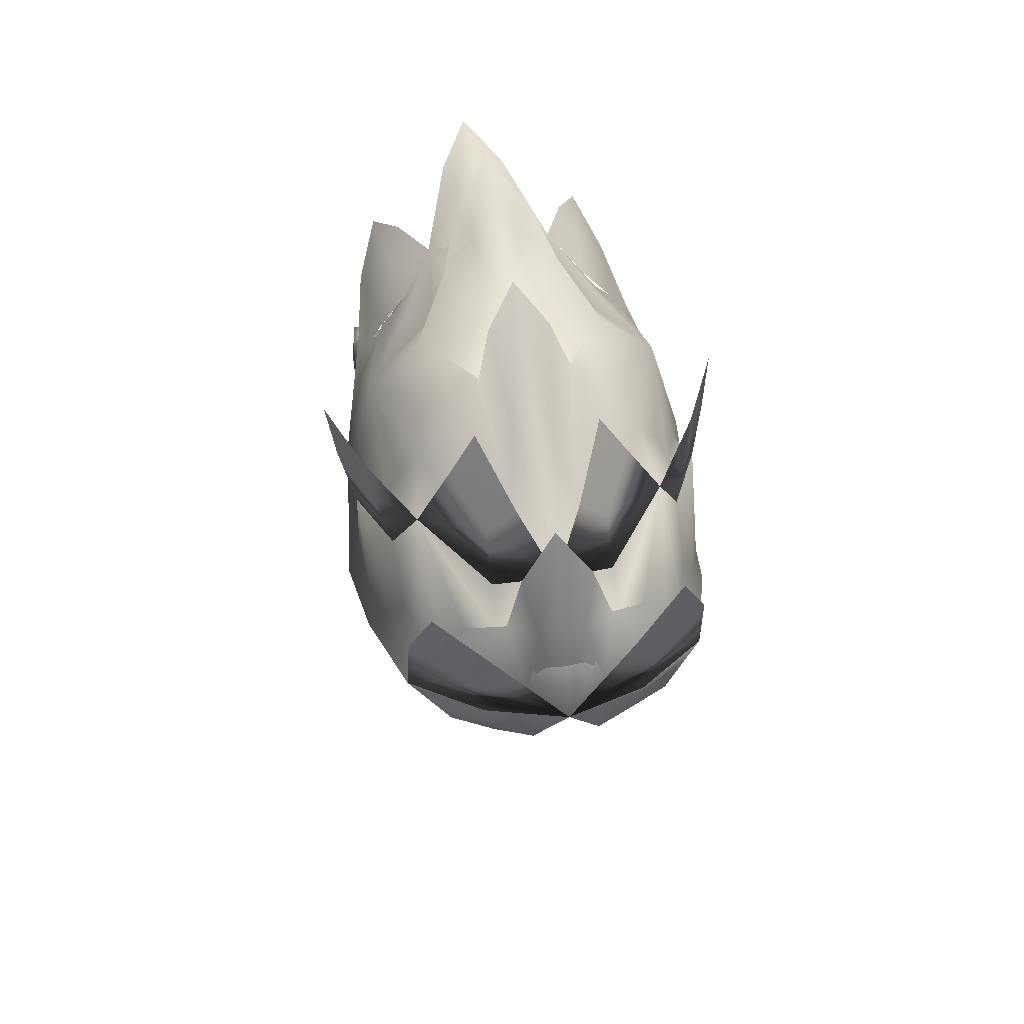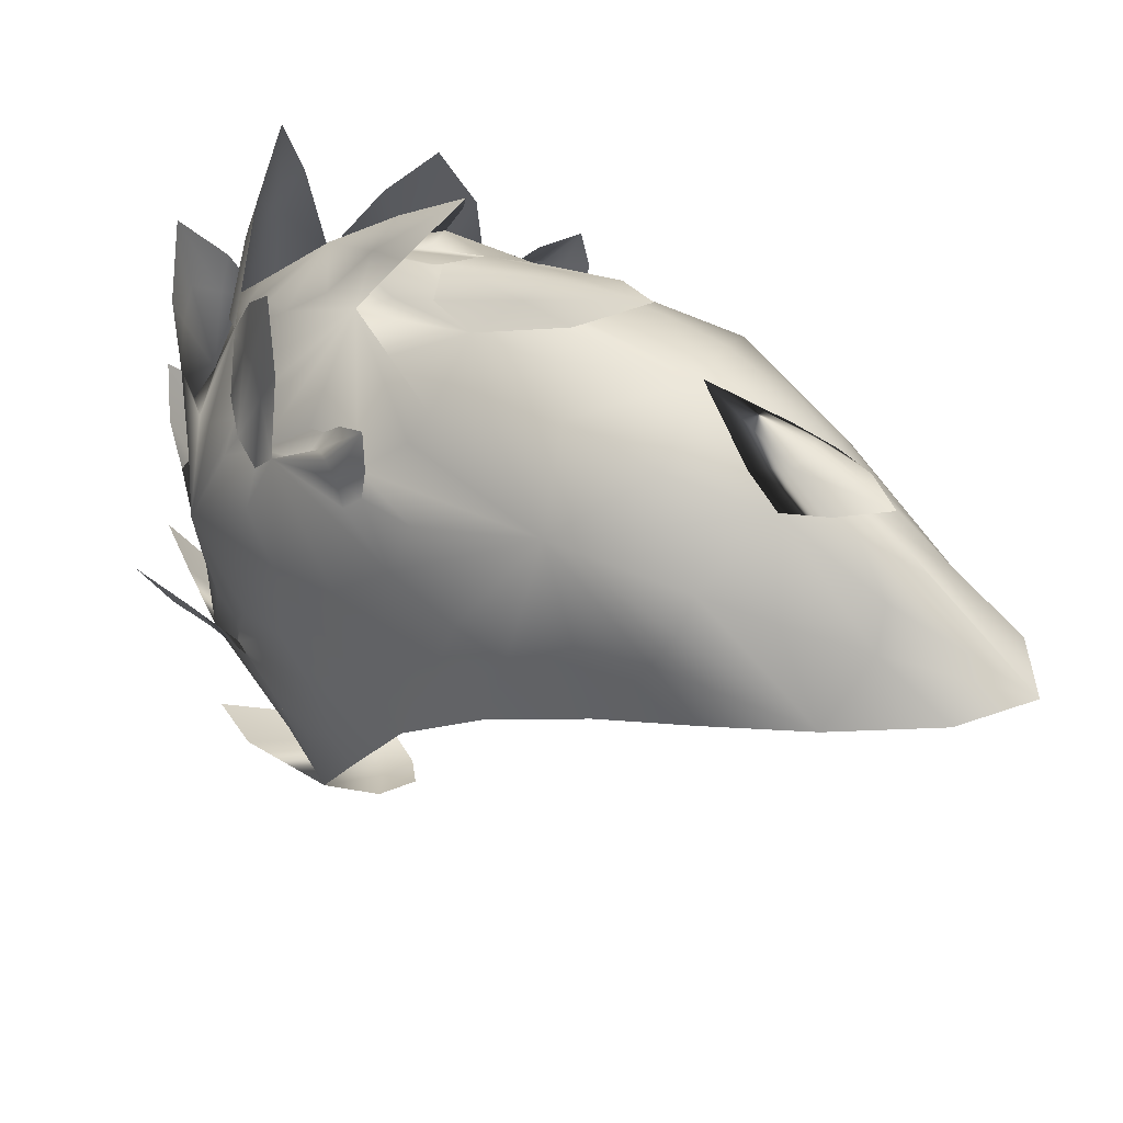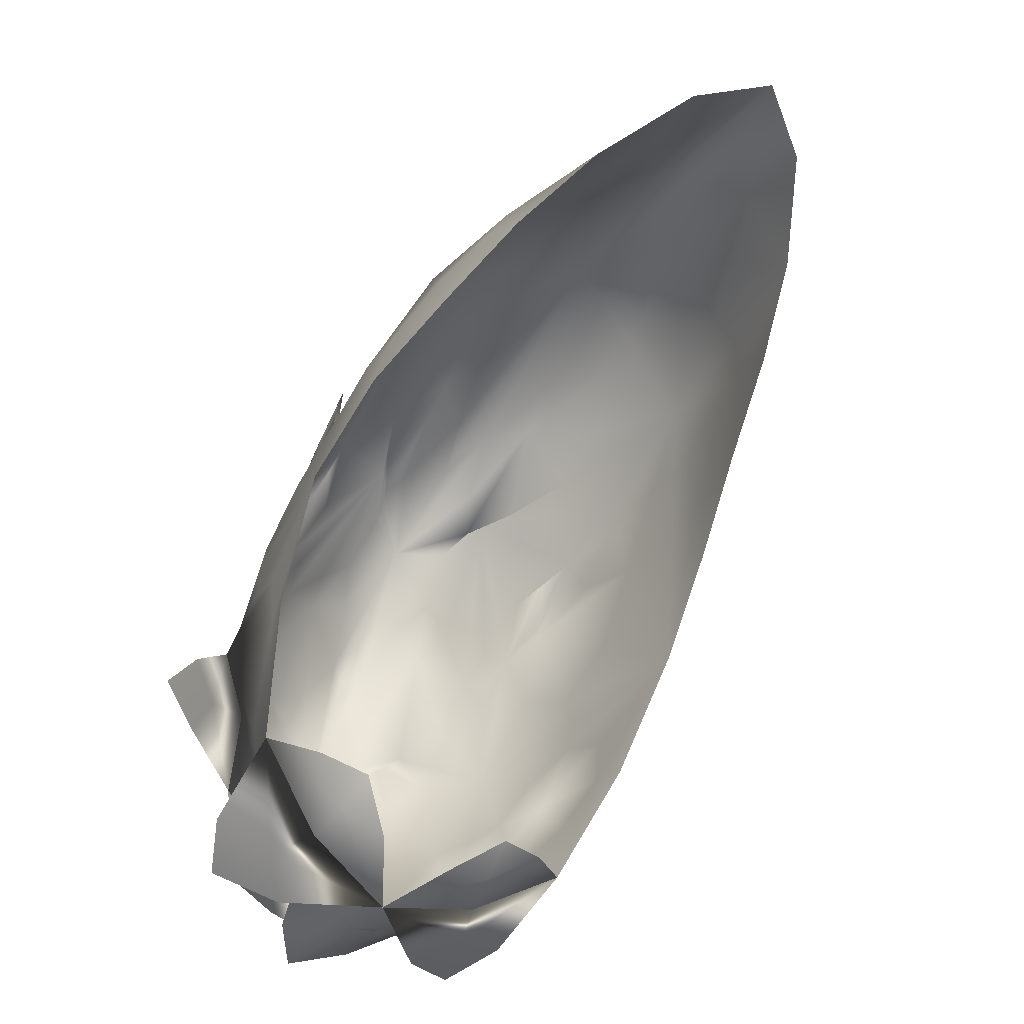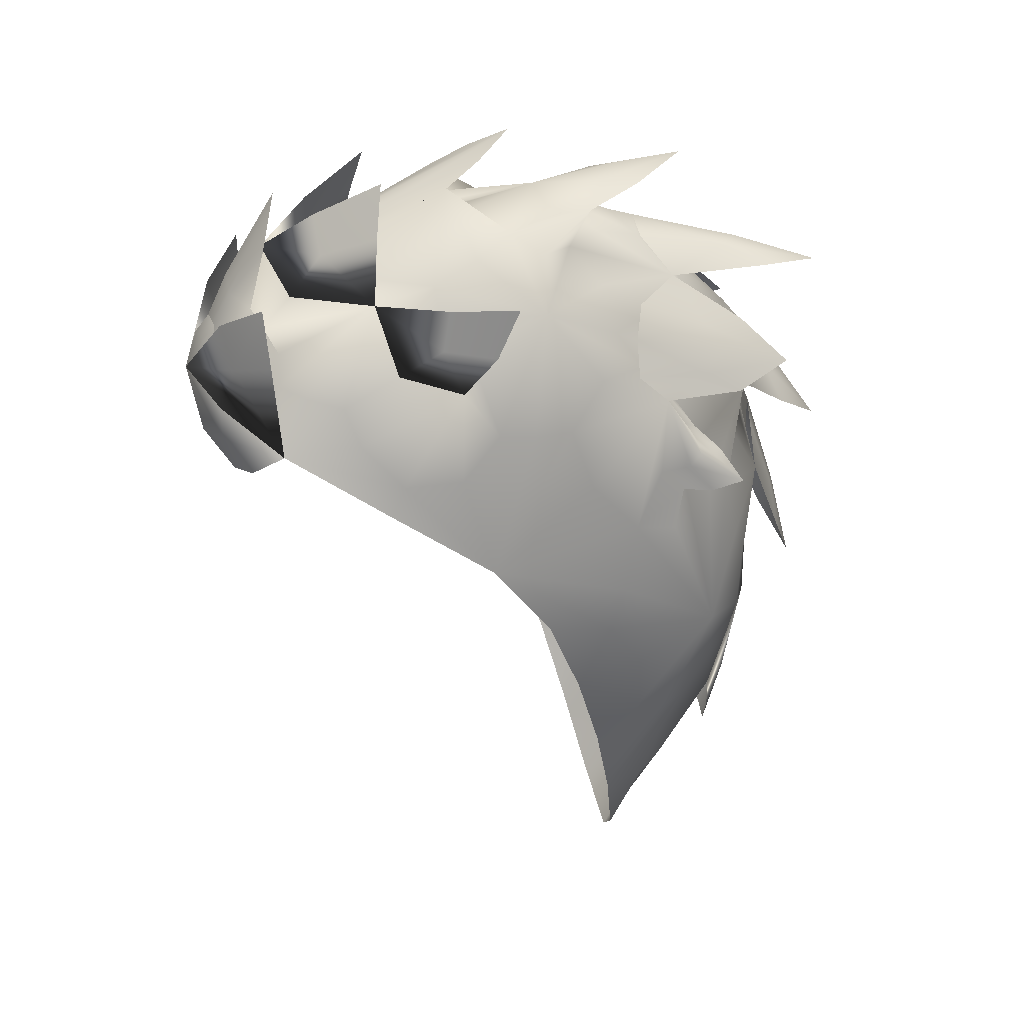
<metadata>
{"format":"obj","ext":"obj","renderer":"f3d","projection":"perspective","resolution":1024,"background":"white","views":[{"elev":60.1,"azim":171.0,"up":"+Y"},{"elev":46.2,"azim":-54.7,"up":"+Z"},{"elev":-58.2,"azim":-31.7,"up":"+Z"},{"elev":26.5,"azim":-103.0,"up":"+Y"}]}
</metadata>
<code>
o Cube.002_Cube.001
v -0.2448 -0.147 0.09429
v -0.2556 -0.06415 0.01892
v -0.2803 -0.1805 -0.1413
v -0.2543 -0.2499 0.07307
v -0.2088 -0.3447 0.2368
v -0.2226 -0.1655 0.1631
v -0.2269 -0.09714 0.1731
v -0.2247 -0.06544 0.1374
v -0.2158 0.05082 0.1463
v -0.2519 0.03368 -0.1262
v -0.259 -0.03137 -0.1842
v -0.2559 0.0288 -0.07312
v -0.2118 0.2054 -0.04567
v -0.2294 0.1144 -0.1502
v -0.2535 0.1079 -0.1805
v -0.1074 0.07357 -0.5246
v -0.05433 0.1259 -0.5309
v 0 0.08699 -0.5676
v -0.1156 0.06136 -0.527
v -0.217 0.01644 -0.4461
v -0.148 0.08056 -0.485
v -0.07393 0.2015 -0.4696
v 0.03286 0.14 -0.5382
v 0.05433 0.1259 -0.5309
v 0 0.1438 -0.5491
v 0 0.2733 -0.4426
v 0.05487 0.1636 -0.5021
v 0.07393 0.2015 -0.4696
v 0.1066 0.006392 -0.5266
v 0.04807 0.00127 -0.5508
v 0.1156 0.06136 -0.527
v 0.217 0.01644 -0.4461
v 0.1598 -0.03013 -0.4897
v 0.1 -0.04566 -0.5107
v 0.2519 -0.03563 -0.2722
v 0.259 -0.03137 -0.1842
v 0.2803 -0.1805 -0.1413
v 0.2608 -0.07756 -0.2946
v 0.2294 0.02779 -0.3326
v 0.2535 0.1079 -0.1805
v 0.2503 0.02874 -0.01475
v 0.2556 -0.06415 0.01892
v 0.2559 0.0288 -0.07312
v 0.2118 0.2054 -0.04567
v 0.2222 0.09624 0.04113
v 0.2158 0.05082 0.1463
v 0.2509 -0.3206 0.05305
v 0.2645 -0.3008 -0.04842
v 0.2543 -0.2499 0.07307
v 0.2088 -0.3447 0.2368
v 0.228 -0.4006 0.1105
v 0.2312 -0.4295 0.007479
v 0.02105 -0.6361 0.2609
v 0.04718 -0.5086 0.3079
v 0 -0.416 0.3611
v 0 -0.5938 0.289
v 0 -0.6582 0.2584
v 0 -0.7225 0.2278
v 0 -0.8745 0.1215
v 0.04713 -0.6965 0.2088
v 0.06315 -0.5598 0.2841
v 0.1074 -0.3015 0.3184
v 0.05764 -0.2384 0.34
v 0.1084 -0.3784 0.3141
v 0.144 -0.2307 0.2916
v 0.07392 -0.1475 0.3457
v -0.02464 -0.1075 0.3423
v -0.05764 -0.2384 0.34
v 0 -0.1666 0.356
v 0 -0.05153 0.3511
v 0 -0.0252 0.3386
v 0 0.1239 0.3007
v -0.04877 -0.01467 0.3151
v -0.07392 -0.1475 0.3457
v -0.1026 -0.4289 0.3034
v -0.04718 -0.5086 0.3079
v -0.1084 -0.3784 0.3141
v -0.142 -0.4522 0.2602
v -0.06315 -0.5598 0.2841
v 0.1055 0.3005 -0.07659
v 0.05529 0.3221 -0.1415
v 0 0.3424 -0.01852
v 0.07238 0.3143 -0.004628
v 0.08382 0.3193 0.05304
v 0.137 0.2722 -0.03272
v 0.1436 0.2751 -0.1356
v 0.06505 0.3635 -0.166
v -0.02891 0.3009 -0.2522
v -0.05529 0.3221 -0.1415
v 0 0.2936 -0.2601
v -0.04573 0.2852 -0.3208
v -0.06505 0.3635 -0.166
v -0.1074 0.273 0.01472
v -0.05631 0.2762 0.07189
v -0.07238 0.3143 -0.004628
v -0.08382 0.3193 0.05304
v -0.137 0.2722 -0.03272
v -0.145 0.2201 0.05716
v -0.09255 0.2074 0.1851
v 0.02357 0.2547 0.145
v 0.05631 0.2762 0.07189
v 0 0.2914 0.1042
v 0 0.2797 0.1438
v 0 0.2379 0.1855
v 0.04707 0.1898 0.207
v 0.09255 0.2074 0.1851
v -0.2067 -0.4918 0.1186
v -0.1983 -0.5576 0.04985
v -0.1531 -0.6849 0.08256
v -0.1884 -0.5134 0.1664
v -0.228 -0.4006 0.1105
v -0.2312 -0.4295 0.007479
v -0.2509 -0.3206 0.05305
v -0.2645 -0.3008 -0.04842
v -0.1943 -0.06534 0.1771
v -0.1703 -0.1256 0.2351
v -0.08782 0.01201 0.3132
v -0.1675 0.03062 0.1717
v -0.1858 -0.009798 0.2002
v -0.1982 0.01467 0.1506
v -0.1855 0.09824 0.1124
v -0.1603 0.1169 0.139
v -0.1785 0.1394 0.1049
v -0.1869 0.1573 0.06988
v -0.2222 0.09624 0.04113
v -0.2503 0.02874 -0.01475
v -0.2078 0.1512 -0.2071
v -0.1889 0.2005 -0.2015
v -0.1739 0.2272 -0.2969
v -0.2105 0.1268 -0.2696
v -0.2078 0.08191 -0.353
v -0.1898 0.09669 -0.4068
v -0.2294 0.02779 -0.3326
v -0.2519 -0.03563 -0.2722
v -0.2608 -0.07756 -0.2946
v -0.1066 0.006392 -0.5266
v -0.1598 -0.03013 -0.4897
v -0.04807 0.00127 -0.5508
v -0.1 -0.04566 -0.5107
v -0.1626 0.1074 -0.4423
v -0.1287 0.1467 -0.4367
v -0.08804 0.1738 -0.4559
v -0.08436 0.2187 -0.411
v -0.05487 0.1636 -0.5021
v -0.03286 0.14 -0.5382
v 0.08804 0.1738 -0.4559
v 0.08436 0.2187 -0.411
v 0.1739 0.2272 -0.2969
v 0.1287 0.1467 -0.4367
v 0.1626 0.1074 -0.4423
v 0.1898 0.09669 -0.4068
v 0.148 0.08056 -0.485
v 0.1074 0.07357 -0.5246
v 0.2078 0.08191 -0.353
v 0.2105 0.1268 -0.2696
v 0.2078 0.1512 -0.2071
v 0.1889 0.2005 -0.2015
v 0.2294 0.1144 -0.1502
v 0.2519 0.03368 -0.1262
v 0.1855 0.09824 0.1124
v 0.1869 0.1573 0.06988
v 0.1785 0.1394 0.1049
v 0.1603 0.1169 0.139
v 0.08782 0.01201 0.3132
v 0.1675 0.03062 0.1717
v 0.1858 -0.009798 0.2002
v 0.1982 0.01467 0.1506
v 0.1943 -0.06534 0.1771
v 0.1703 -0.1256 0.2351
v 0.2226 -0.1655 0.1631
v 0.2269 -0.09714 0.1731
v 0.2247 -0.06544 0.1374
v 0.2448 -0.147 0.09429
v 0.2067 -0.4918 0.1186
v 0.1884 -0.5134 0.1664
v 0.1531 -0.6849 0.08256
v 0.1983 -0.5576 0.04985
v 0.08326 -0.7088 0.1649
v 0.08278 -0.8114 0.1095
v 0.1227 -0.6035 0.183
v 0.1578 -0.5164 0.2058
v 0.142 -0.4522 0.2602
v 0.1026 -0.4289 0.3034
v 0.1464 -0.1396 0.2711
v 0.1085 -0.04263 0.2792
v 0.07189 0.0279 0.2886
v 0.05969 0.07932 0.2852
v 0.04877 -0.01467 0.3151
v 0.02464 -0.1075 0.3423
v -0.07189 0.0279 0.2886
v -0.05969 0.07932 0.2852
v -0.1085 -0.04263 0.2792
v -0.1464 -0.1396 0.2711
v -0.144 -0.2307 0.2916
v -0.1074 -0.3015 0.3184
v -0.1578 -0.5164 0.2058
v -0.1227 -0.6035 0.183
v -0.08326 -0.7088 0.1649
v -0.08278 -0.8114 0.1095
v -0.04713 -0.6965 0.2088
v -0.02105 -0.6361 0.2609
v 0.1586 0.2452 -0.2049
v 0.1238 0.2496 -0.2859
v 0.0841 0.2423 -0.3645
v 0.04573 0.2852 -0.3208
v 0.02891 0.3009 -0.2522
v -0.0841 0.2423 -0.3645
v -0.1238 0.2496 -0.2859
v -0.1586 0.2452 -0.2049
v -0.1436 0.2751 -0.1356
v -0.1055 0.3005 -0.07659
v -0.1547 0.1628 0.1096
v -0.1091 0.1469 0.1801
v -0.07045 0.1418 0.2298
v -0.04707 0.1898 0.207
v -0.02357 0.2547 0.145
v 0.07045 0.1418 0.2298
v 0.1091 0.1469 0.1801
v 0.1547 0.1628 0.1096
v 0.145 0.2201 0.05716
v 0.1074 0.273 0.01472
v 0.0841 0.2808 -0.3619
v 0.1262 0.3132 -0.2832
v 0.08575 0.3838 -0.2686
v 0.04337 0.3307 -0.366
v -0.0841 0.2808 -0.3619
v -0.04337 0.3307 -0.366
v -0.08575 0.3838 -0.2686
v -0.1262 0.3132 -0.2832
v -0.237 0.172 -0.2071
v -0.2727 0.1676 -0.1338
v -0.2384 0.2339 -0.197
v -0.2834 0.2439 -0.1029
v 0.237 0.172 -0.2071
v 0.2727 0.1676 -0.1338
v 0.2834 0.2439 -0.1029
v 0.2384 0.2339 -0.197
v 0.1405 0.1308 -0.5052
v 0.09903 0.1878 -0.5187
v 0.2108 0.1564 -0.4575
v 0.1765 0.2342 -0.4624
v -0.1405 0.1308 -0.5052
v -0.09903 0.1878 -0.5187
v -0.1765 0.2342 -0.4624
v -0.2108 0.1564 -0.4575
v -0.03286 0.212 -0.4964
v -0.04928 0.2783 -0.4443
v 0 0.3551 -0.419
v 0 0.2338 -0.4968
v 0.03286 0.212 -0.4964
v 0.04928 0.2783 -0.4443
v -0.02891 0.3365 -0.2474
v -0.04337 0.3967 -0.1115
v 0 0.43 -0.057
v 0 0.338 -0.2541
v 0.02891 0.3365 -0.2474
v 0.04337 0.3967 -0.1115
v -0.03725 0.3509 0.08419
v -0.05588 0.348 0.1347
v 0 0.3768 0.2164
v 0 0.366 0.1124
v 0.03725 0.3509 0.08419
v 0.05588 0.348 0.1347
v 0.148 0.1421 0.224
v 0.1392 0.1819 0.1213
v 0.1299 0.1413 0.287
v 0.1646 0.07851 0.3535
v 0.1726 0.107 0.2407
v -0.148 0.1421 0.224
v -0.1299 0.1413 0.287
v -0.1392 0.1819 0.1213
v -0.1726 0.107 0.2407
v -0.1646 0.07851 0.3535
v 0.193 0.07982 0.2115
v 0.2067 0.08853 0.1026
v 0.1975 0.04791 0.2683
v -0.193 0.07982 0.2115
v -0.2067 0.08853 0.1026
v -0.1975 0.04791 0.2683
v -0.03142 0.2299 0.2811
v -0.04714 0.2599 0.1441
v -0.04714 0.1951 0.3498
v 0 0.1825 0.4524
v 0 0.2323 0.3151
v 0.03142 0.2299 0.2811
v 0.04714 0.1951 0.3498
v 0.04714 0.2599 0.1441
v -0.03903 0.02167 0.363
v -0.05854 -0.03873 0.3902
v 0 -0.08948 0.4671
v 0 0.0114 0.3947
v 0.03903 0.02167 0.363
v 0.05854 -0.03873 0.3902
v -0.03286 -0.1909 0.387
v 0 -0.2082 0.4035
v -0.04928 -0.07487 0.3411
v -0.04928 -0.2722 0.3999
v 0 -0.3476 0.4394
v 0.03286 -0.1909 0.387
v 0.04928 -0.2722 0.3999
v 0.04928 -0.07487 0.3411
v -0.02807 -0.5517 0.3211
v 0 -0.5637 0.3324
v 0 -0.6723 0.3008
v -0.0421 -0.616 0.2925
v 0.02807 -0.5517 0.3211
v 0.0421 -0.616 0.2925
v -0.227 -0.05864 0.1833
v -0.2258 -0.1047 0.2213
v -0.2178 -0.09764 0.2739
v -0.2222 -0.0412 0.2008
v -0.2087 -0.01982 0.1953
v -0.1984 -0.04644 0.2393
v 0.227 -0.05864 0.1833
v 0.2258 -0.1047 0.2213
v 0.2222 -0.0412 0.2008
v 0.2178 -0.09764 0.2739
v 0.2087 -0.01982 0.1953
v 0.1984 -0.04644 0.2393
f 1 2 3 4
f 1 4 5 6
f 1 6 7 8
f 1 8 9 2
f 10 11 3 12
f 10 12 13 14
f 10 14 15 11
f 16 17 18 19
f 16 19 20 21
f 16 21 22 17
f 23 24 18 25
f 23 25 26 27
f 23 27 28 24
f 29 30 18 31
f 29 31 32 33
f 29 33 34 30
f 35 36 37 38
f 35 38 32 39
f 35 39 40 36
f 41 42 37 43
f 41 43 44 45
f 41 45 46 42
f 47 48 37 49
f 47 49 50 51
f 47 51 52 48
f 53 54 55 56
f 53 56 57 58
f 53 58 59 60
f 53 60 61 54
f 62 63 55 64
f 62 64 50 65
f 62 65 66 63
f 67 68 55 69
f 67 69 70 71
f 67 71 72 73
f 67 73 74 68
f 75 76 55 77
f 75 77 5 78
f 75 78 79 76
f 80 81 82 83
f 80 83 84 85
f 80 85 44 86
f 80 86 87 81
f 88 89 82 90
f 88 90 26 91
f 88 91 92 89
f 93 94 82 95
f 93 95 96 97
f 93 97 13 98
f 93 98 99 94
f 100 101 82 102
f 100 102 103 104
f 100 104 72 105
f 100 105 106 101
f 107 108 109 110
f 107 110 5 111
f 107 111 112 108
f 113 111 5 4
f 113 4 3 114
f 113 114 112 111
f 115 6 5 116
f 115 116 117 118
f 115 118 119 120
f 115 120 9 8
f 115 8 7 6
f 121 118 117 122
f 121 122 123 124
f 121 124 13 125
f 121 125 9 120
f 121 120 119 118
f 126 125 13 12
f 126 12 3 2
f 126 2 9 125
f 127 14 13 128
f 127 128 129 130
f 127 130 15 14
f 131 130 129 132
f 131 132 20 133
f 131 133 15 130
f 134 133 20 135
f 134 135 3 11
f 134 11 15 133
f 136 137 20 19
f 136 19 18 138
f 136 138 139 137
f 140 21 20 132
f 140 132 129 141
f 140 141 22 21
f 142 141 129 143
f 142 143 26 144
f 142 144 22 141
f 145 144 26 25
f 145 25 18 17
f 145 17 22 144
f 146 27 26 147
f 146 147 148 149
f 146 149 28 27
f 150 149 148 151
f 150 151 32 152
f 150 152 28 149
f 153 152 32 31
f 153 31 18 24
f 153 24 28 152
f 154 39 32 151
f 154 151 148 155
f 154 155 40 39
f 156 155 148 157
f 156 157 44 158
f 156 158 40 155
f 159 158 44 43
f 159 43 37 36
f 159 36 40 158
f 160 45 44 161
f 160 161 162 163
f 160 163 164 165
f 160 165 166 167
f 160 167 46 45
f 168 165 164 169
f 168 169 50 170
f 168 170 171 172
f 168 172 46 167
f 168 167 166 165
f 173 170 50 49
f 173 49 37 42
f 173 42 46 172
f 173 172 171 170
f 174 51 50 175
f 174 175 176 177
f 174 177 52 51
f 178 60 59 179
f 178 179 176 180
f 178 180 61 60
f 181 180 176 175
f 181 175 50 182
f 181 182 61 180
f 183 182 50 64
f 183 64 55 54
f 183 54 61 182
f 184 65 50 169
f 184 169 164 185
f 184 185 66 65
f 186 185 164 187
f 186 187 72 188
f 186 188 66 185
f 189 188 72 71
f 189 71 70 69
f 189 69 55 63
f 189 63 66 188
f 190 73 72 191
f 190 191 117 192
f 190 192 74 73
f 193 192 117 116
f 193 116 5 194
f 193 194 74 192
f 195 194 5 77
f 195 77 55 68
f 195 68 74 194
f 196 78 5 110
f 196 110 109 197
f 196 197 79 78
f 198 197 109 199
f 198 199 59 200
f 198 200 79 197
f 201 200 59 58
f 201 58 57 56
f 201 56 55 76
f 201 76 79 200
f 202 86 44 157
f 202 157 148 203
f 202 203 87 86
f 204 203 148 147
f 204 147 26 205
f 204 205 87 203
f 206 205 26 90
f 206 90 82 81
f 206 81 87 205
f 207 91 26 143
f 207 143 129 208
f 207 208 92 91
f 209 208 129 128
f 209 128 13 210
f 209 210 92 208
f 211 210 13 97
f 211 97 96 95
f 211 95 82 89
f 211 89 92 210
f 212 98 13 124
f 212 124 123 122
f 212 122 117 213
f 212 213 99 98
f 214 213 117 191
f 214 191 72 215
f 214 215 99 213
f 216 215 72 104
f 216 104 103 102
f 216 102 82 94
f 216 94 99 215
f 217 105 72 187
f 217 187 164 218
f 217 218 106 105
f 219 218 164 163
f 219 163 162 161
f 219 161 44 220
f 219 220 106 218
f 221 220 44 85
f 221 85 84 83
f 221 83 82 101
f 221 101 106 220
f 222 147 148 223
f 222 223 224 225
f 222 225 26 147
f 226 227 228 229
f 226 229 129 143
f 226 143 26 227
f 230 231 15 130
f 230 130 129 232
f 230 232 233 231
f 234 155 40 235
f 234 235 236 237
f 234 237 148 155
f 238 239 18 31
f 238 31 32 240
f 238 240 241 239
f 242 19 18 243
f 242 243 244 245
f 242 245 20 19
f 246 17 22 247
f 246 247 248 249
f 246 249 18 17
f 250 249 248 251
f 250 251 28 24
f 250 24 18 249
f 252 91 92 253
f 252 253 254 255
f 252 255 26 91
f 256 255 254 257
f 256 257 87 205
f 256 205 26 255
f 258 259 260 261
f 258 261 82 95
f 258 95 96 259
f 262 83 82 261
f 262 261 260 263
f 262 263 84 83
f 264 265 106 266
f 264 266 267 268
f 264 268 162 265
f 269 270 99 271
f 269 271 123 272
f 269 272 273 270
f 274 275 162 268
f 274 268 267 276
f 274 276 46 275
f 277 272 123 278
f 277 278 9 279
f 277 279 273 272
f 280 281 99 282
f 280 282 283 284
f 280 284 103 281
f 285 284 283 286
f 285 286 106 287
f 285 287 103 284
f 288 289 290 291
f 288 291 72 191
f 288 191 117 289
f 292 187 72 291
f 292 291 290 293
f 292 293 164 187
f 294 295 70 296
f 294 296 74 297
f 294 297 298 295
f 299 295 298 300
f 299 300 66 301
f 299 301 70 295
f 302 303 304 305
f 302 305 79 76
f 302 76 55 303
f 306 54 61 307
f 306 307 304 303
f 306 303 55 54
f 308 8 7 309
f 308 309 310 311
f 308 311 9 8
f 312 313 119 120
f 312 120 9 311
f 312 311 310 313
f 314 315 171 172
f 314 172 46 316
f 314 316 317 315
f 318 167 166 319
f 318 319 317 316
f 318 316 46 167

</code>
